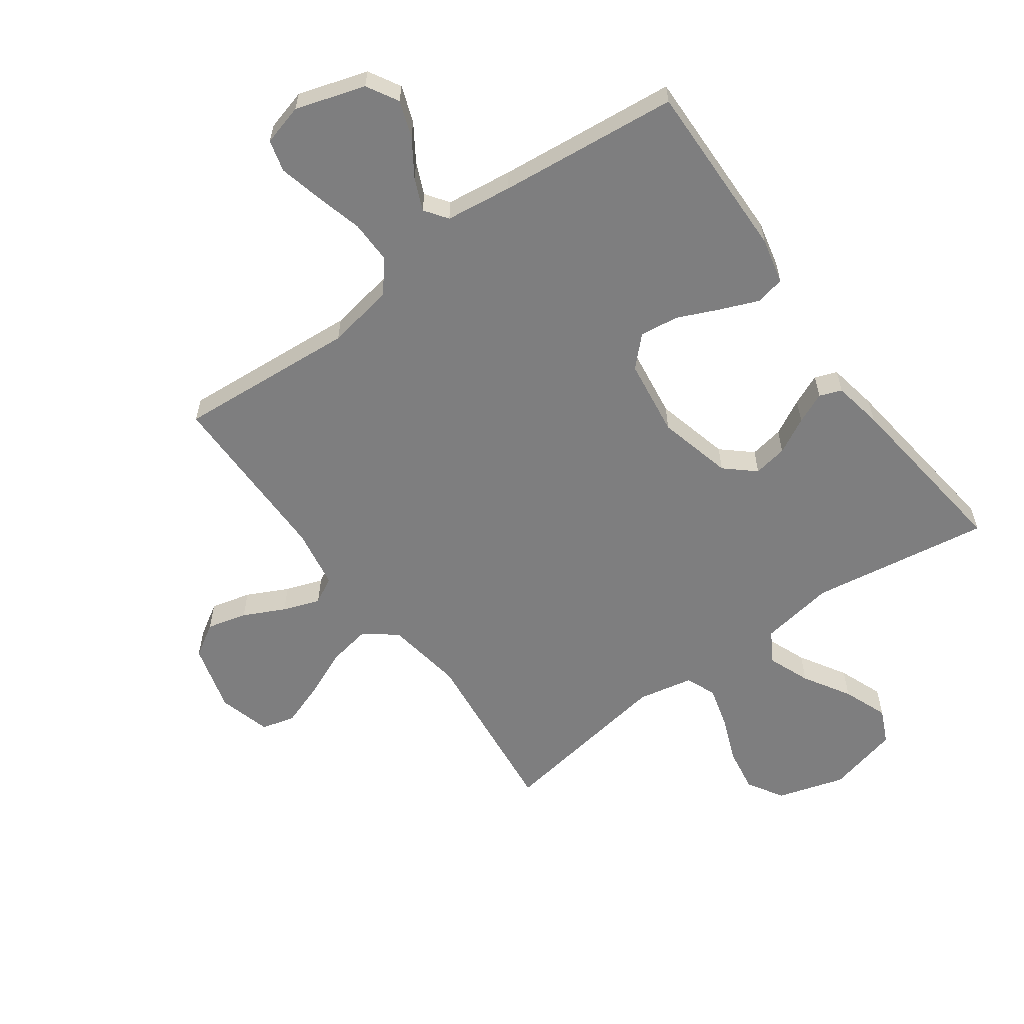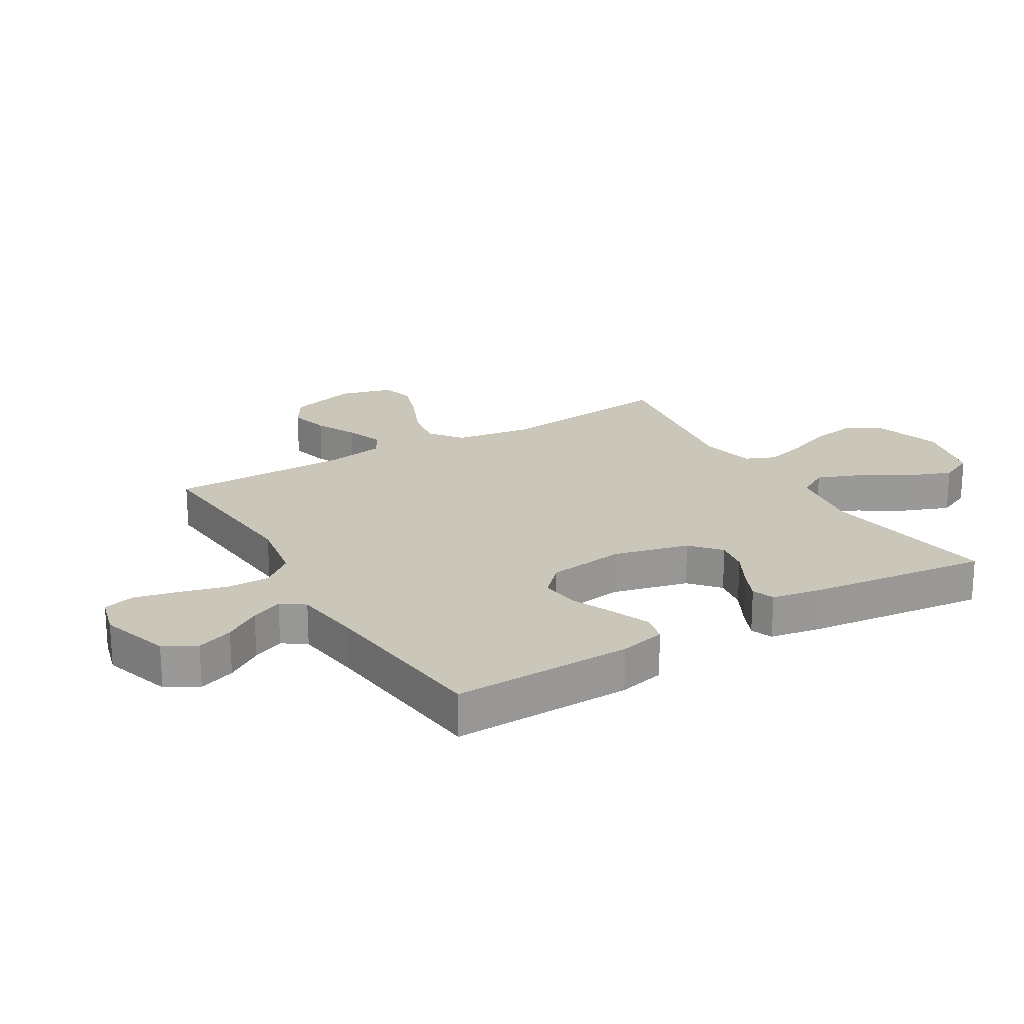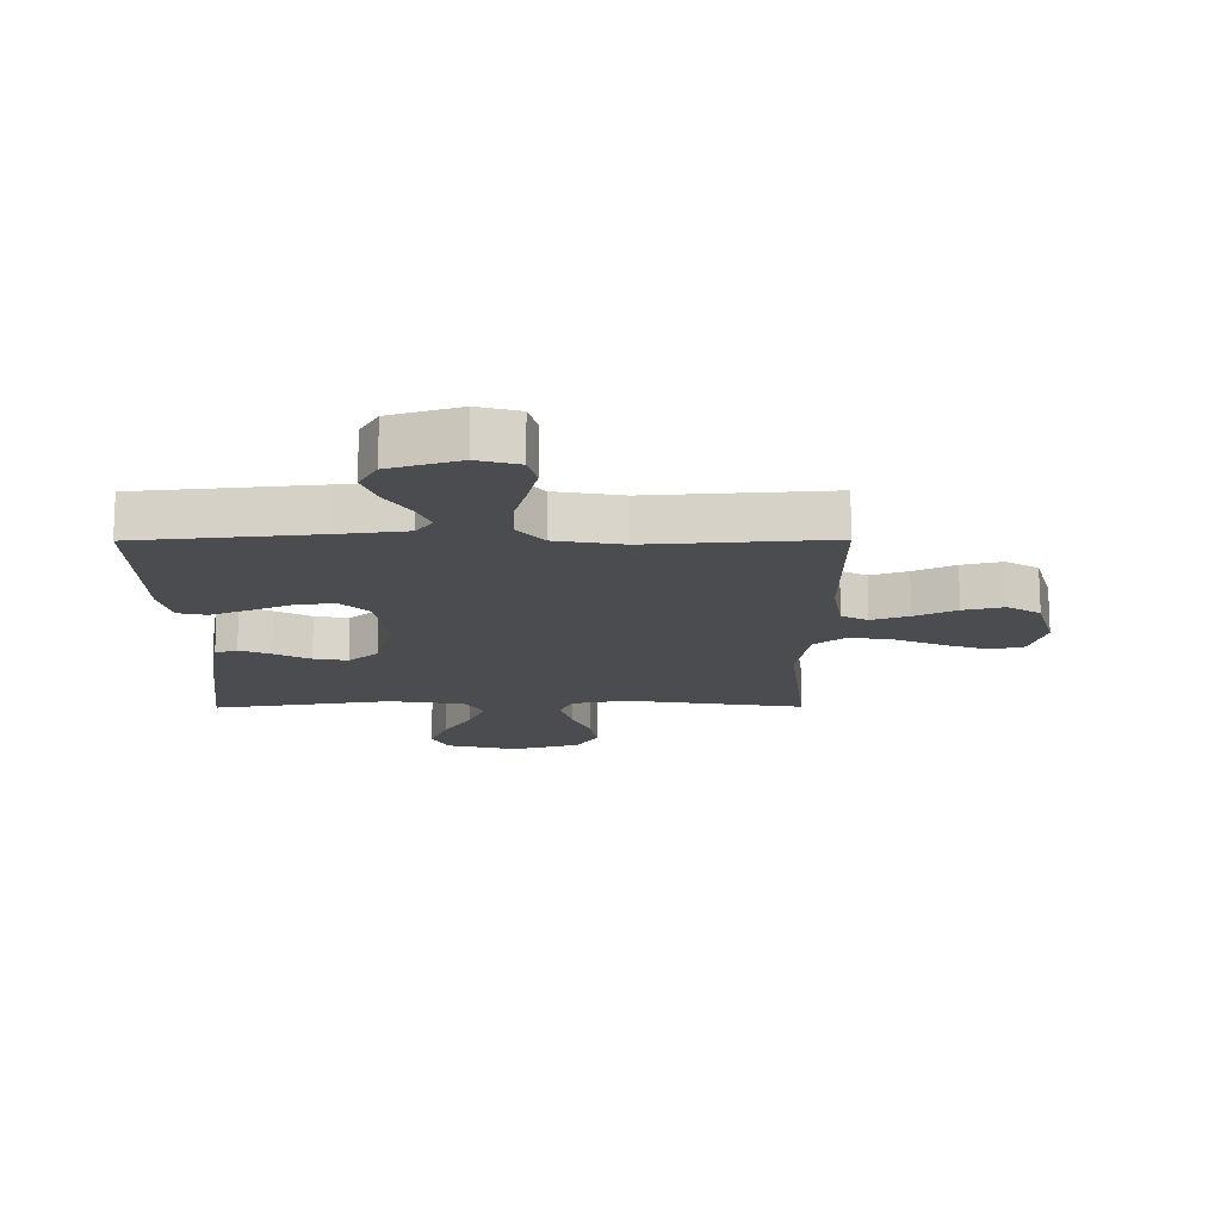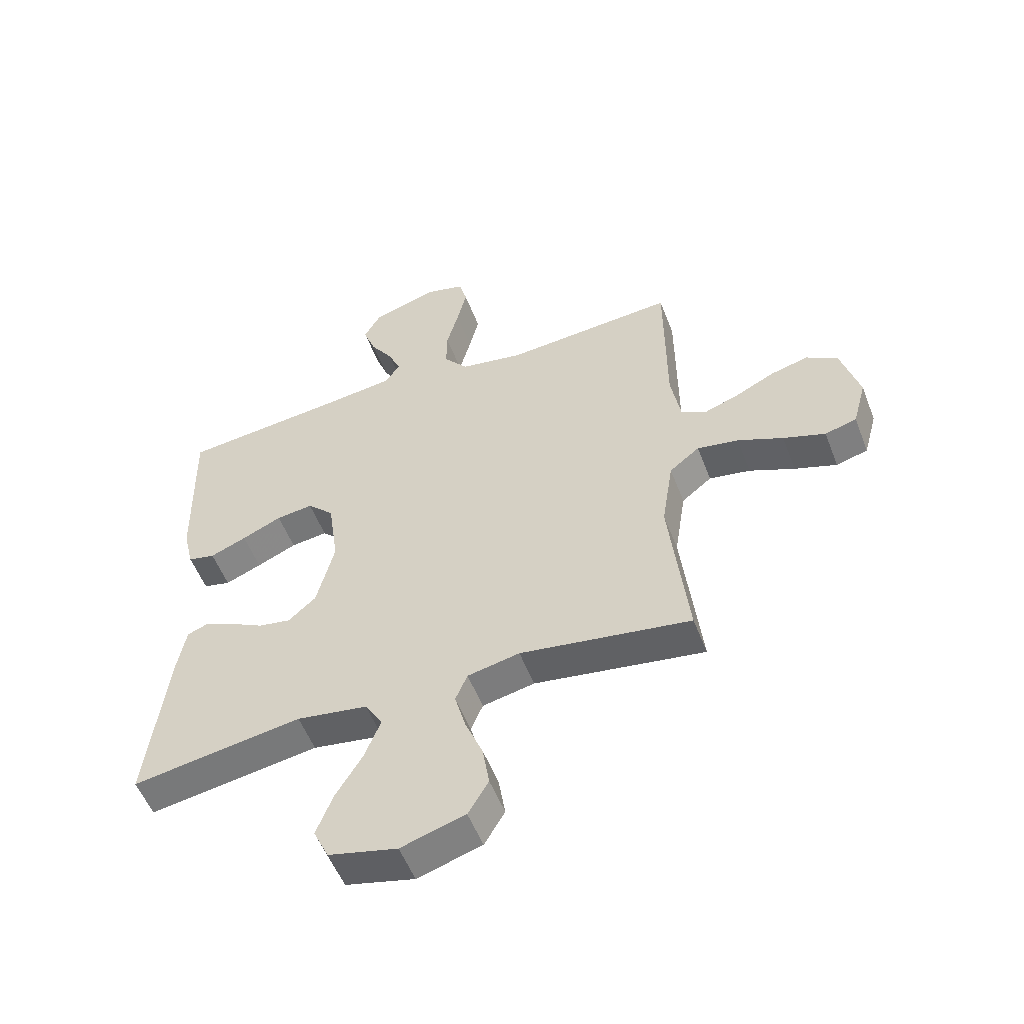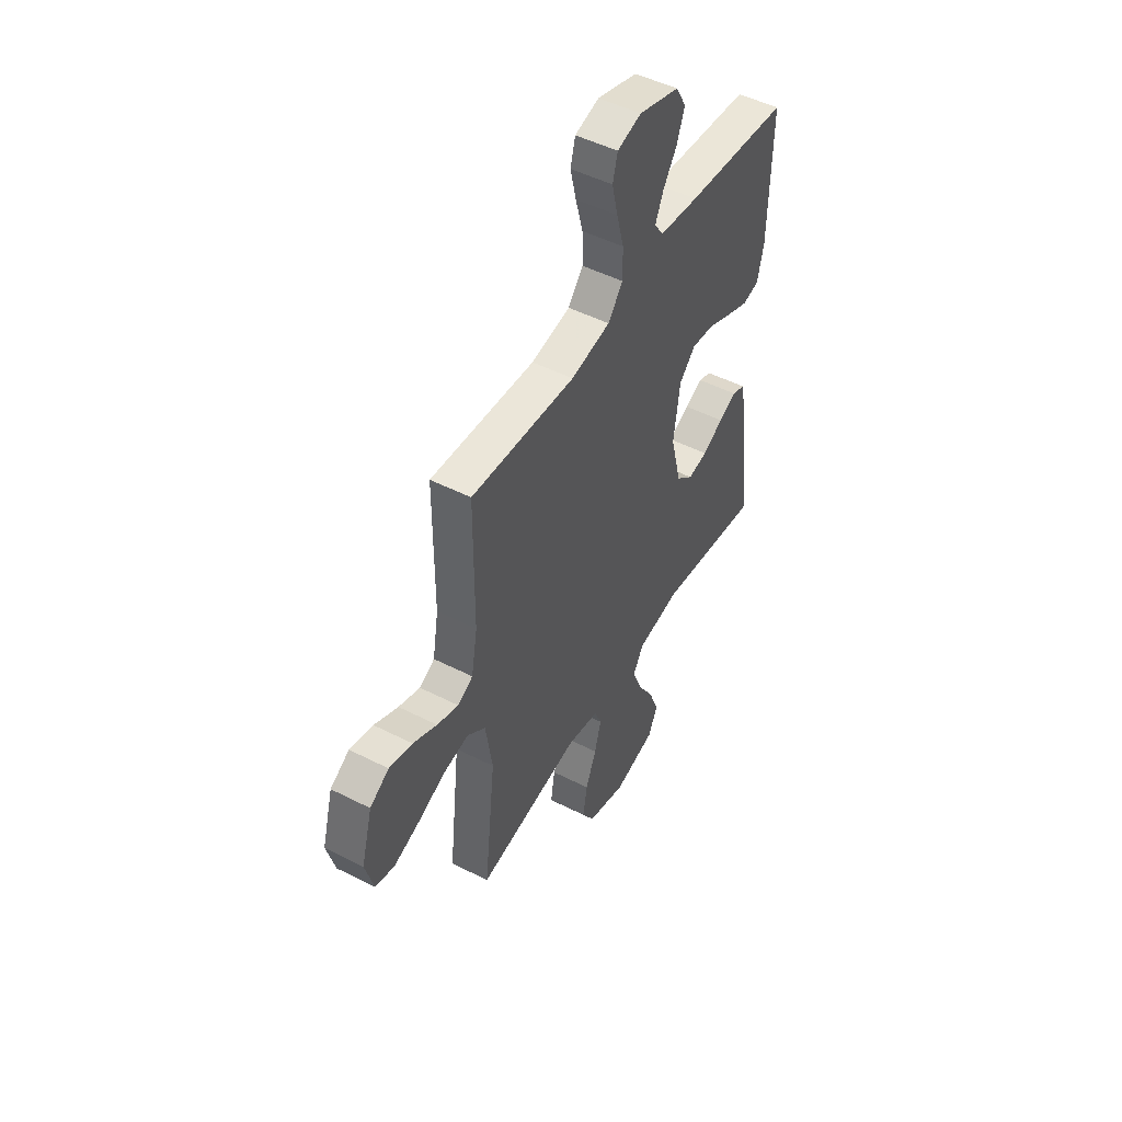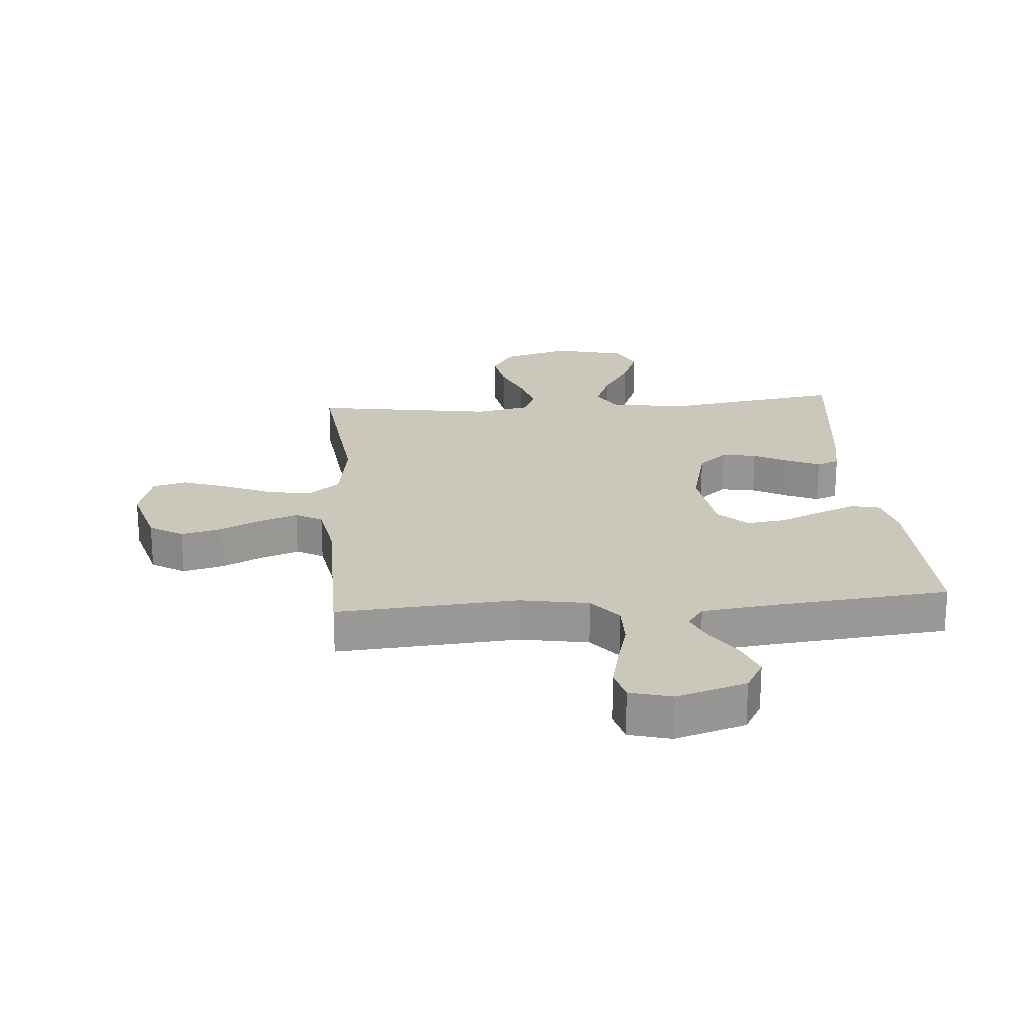
<metadata>
{"format":"obj","ext":"obj","renderer":"f3d","projection":"perspective","resolution":1024,"background":"white","views":[{"elev":-59.4,"azim":35.9,"up":"+Y"},{"elev":21.2,"azim":59.1,"up":"+Y"},{"elev":74.9,"azim":179.9,"up":"+Z"},{"elev":-54.1,"azim":-159.1,"up":"+Z"},{"elev":49.6,"azim":-60.7,"up":"+Z"},{"elev":21.7,"azim":-4.6,"up":"+Y"}]}
</metadata>
<code>
v 0.5 0.07 0.5
v 0.493 0.07 0.2
v 0.475 0.07 0.123
v 0.427 0.07 0.112
v 0.363 0.07 0.138
v 0.293 0.07 0.169
v 0.228 0.07 0.177
v 0.181 0.07 0.13
v 0.163 0.07 0
v 0.194 0.07 -0.125
v 0.243 0.07 -0.168
v 0.3 0.07 -0.158
v 0.36 0.07 -0.126
v 0.412 0.07 -0.103
v 0.449 0.07 -0.117
v 0.464 0.07 -0.2
v 0.5 0.07 -0.5
v 0.2 0.07 -0.454
v 0.075 0.07 -0.474
v 0.044 0.07 -0.526
v 0.072 0.07 -0.597
v 0.119 0.07 -0.675
v 0.148 0.07 -0.75
v 0.121 0.07 -0.808
v 0 0.07 -0.838
v -0.113 0.07 -0.804
v -0.149 0.07 -0.744
v -0.137 0.07 -0.669
v -0.106 0.07 -0.592
v -0.087 0.07 -0.522
v -0.108 0.07 -0.472
v -0.2 0.07 -0.453
v -0.5 0.07 -0.5
v -0.467 0.07 -0.2
v -0.487 0.07 -0.071
v -0.54 0.07 -0.029
v -0.613 0.07 -0.042
v -0.693 0.07 -0.077
v -0.767 0.07 -0.103
v -0.823 0.07 -0.088
v -0.847 0.07 0
v -0.815 0.07 0.115
v -0.76 0.07 0.149
v -0.693 0.07 0.132
v -0.624 0.07 0.098
v -0.562 0.07 0.076
v -0.518 0.07 0.1
v -0.501 0.07 0.2
v -0.5 0.07 0.5
v -0.2 0.07 0.478
v -0.087 0.07 0.498
v -0.044 0.07 0.551
v -0.045 0.07 0.623
v -0.066 0.07 0.702
v -0.083 0.07 0.774
v -0.069 0.07 0.827
v 0 0.07 0.846
v 0.116 0.07 0.81
v 0.146 0.07 0.757
v 0.124 0.07 0.696
v 0.084 0.07 0.635
v 0.061 0.07 0.582
v 0.088 0.07 0.544
v 0.2 0.07 0.53
v 0.5 0 0.5
v 0.493 0 0.2
v 0.475 0 0.123
v 0.427 0 0.112
v 0.363 0 0.138
v 0.293 0 0.169
v 0.228 0 0.177
v 0.181 0 0.13
v 0.163 0 0
v 0.194 0 -0.125
v 0.243 0 -0.168
v 0.3 0 -0.158
v 0.36 0 -0.126
v 0.412 0 -0.103
v 0.449 0 -0.117
v 0.464 0 -0.2
v 0.5 0 -0.5
v 0.2 0 -0.454
v 0.075 0 -0.474
v 0.044 0 -0.526
v 0.072 0 -0.597
v 0.119 0 -0.675
v 0.148 0 -0.75
v 0.121 0 -0.808
v 0 0 -0.838
v -0.113 0 -0.804
v -0.149 0 -0.744
v -0.137 0 -0.669
v -0.106 0 -0.592
v -0.087 0 -0.522
v -0.108 0 -0.472
v -0.2 0 -0.453
v -0.5 0 -0.5
v -0.467 0 -0.2
v -0.487 0 -0.071
v -0.54 0 -0.029
v -0.613 0 -0.042
v -0.693 0 -0.077
v -0.767 0 -0.103
v -0.823 0 -0.088
v -0.847 0 0
v -0.815 0 0.115
v -0.76 0 0.149
v -0.693 0 0.132
v -0.624 0 0.098
v -0.562 0 0.076
v -0.518 0 0.1
v -0.501 0 0.2
v -0.5 0 0.5
v -0.2 0 0.478
v -0.087 0 0.498
v -0.044 0 0.551
v -0.045 0 0.623
v -0.066 0 0.702
v -0.083 0 0.774
v -0.069 0 0.827
v 0 0 0.846
v 0.116 0 0.81
v 0.146 0 0.757
v 0.124 0 0.696
v 0.084 0 0.635
v 0.061 0 0.582
v 0.088 0 0.544
v 0.2 0 0.53
f 58 59 60 61
f 58 61 62
f 57 58 62
f 56 57 62
f 53 54 55 56
f 53 56 62
f 52 53 62 63
f 48 49 50
f 47 48 50 51
f 42 43 44 45
f 42 45 46
f 41 42 46
f 40 41 46
f 37 38 39 40
f 37 40 46 47
f 32 33 34
f 31 32 34 35
f 26 27 28 29
f 26 29 30
f 25 26 30
f 24 25 30
f 21 22 23 24
f 20 21 24 30
f 19 20 30 31
f 15 16 17 18
f 12 13 14 15
f 12 15 18 19
f 3 4 5 6
f 1 2 3 6
f 64 1 6 7
f 51 52 63 64
f 51 64 7 8
f 36 37 47 51
f 35 36 51 8
f 31 35 8 9
f 11 12 19 31
f 10 11 31
f 9 10 31
f 125 124 123 122
f 126 125 122
f 126 122 121
f 126 121 120
f 120 119 118 117
f 126 120 117
f 127 126 117 116
f 114 113 112
f 115 114 112 111
f 109 108 107 106
f 110 109 106
f 110 106 105
f 110 105 104
f 104 103 102 101
f 111 110 104 101
f 98 97 96
f 99 98 96 95
f 93 92 91 90
f 94 93 90
f 94 90 89
f 94 89 88
f 88 87 86 85
f 94 88 85 84
f 95 94 84 83
f 82 81 80 79
f 79 78 77 76
f 83 82 79 76
f 70 69 68 67
f 70 67 66 65
f 71 70 65 128
f 128 127 116 115
f 72 71 128 115
f 115 111 101 100
f 72 115 100 99
f 73 72 99 95
f 95 83 76 75
f 95 75 74
f 95 74 73
f 1 65 66 2
f 2 66 67 3
f 3 67 68 4
f 4 68 69 5
f 5 69 70 6
f 6 70 71 7
f 7 71 72 8
f 8 72 73 9
f 9 73 74 10
f 10 74 75 11
f 11 75 76 12
f 12 76 77 13
f 13 77 78 14
f 14 78 79 15
f 15 79 80 16
f 16 80 81 17
f 17 81 82 18
f 18 82 83 19
f 19 83 84 20
f 20 84 85 21
f 21 85 86 22
f 22 86 87 23
f 23 87 88 24
f 24 88 89 25
f 25 89 90 26
f 26 90 91 27
f 27 91 92 28
f 28 92 93 29
f 29 93 94 30
f 30 94 95 31
f 31 95 96 32
f 32 96 97 33
f 33 97 98 34
f 34 98 99 35
f 35 99 100 36
f 36 100 101 37
f 37 101 102 38
f 38 102 103 39
f 39 103 104 40
f 40 104 105 41
f 41 105 106 42
f 42 106 107 43
f 43 107 108 44
f 44 108 109 45
f 45 109 110 46
f 46 110 111 47
f 47 111 112 48
f 48 112 113 49
f 49 113 114 50
f 50 114 115 51
f 51 115 116 52
f 52 116 117 53
f 53 117 118 54
f 54 118 119 55
f 55 119 120 56
f 56 120 121 57
f 57 121 122 58
f 58 122 123 59
f 59 123 124 60
f 60 124 125 61
f 61 125 126 62
f 62 126 127 63
f 63 127 128 64
f 64 128 65 1

</code>
